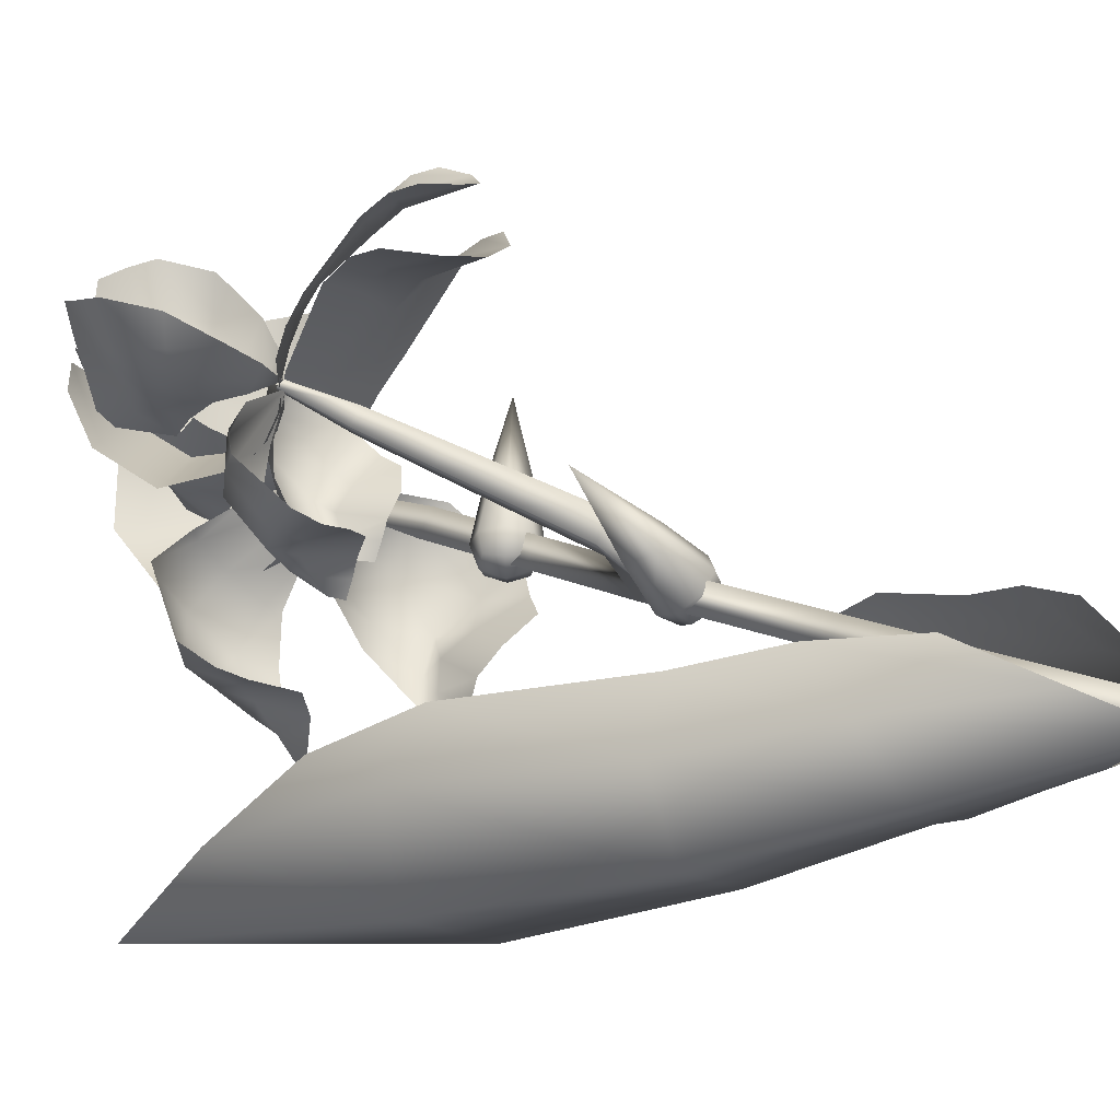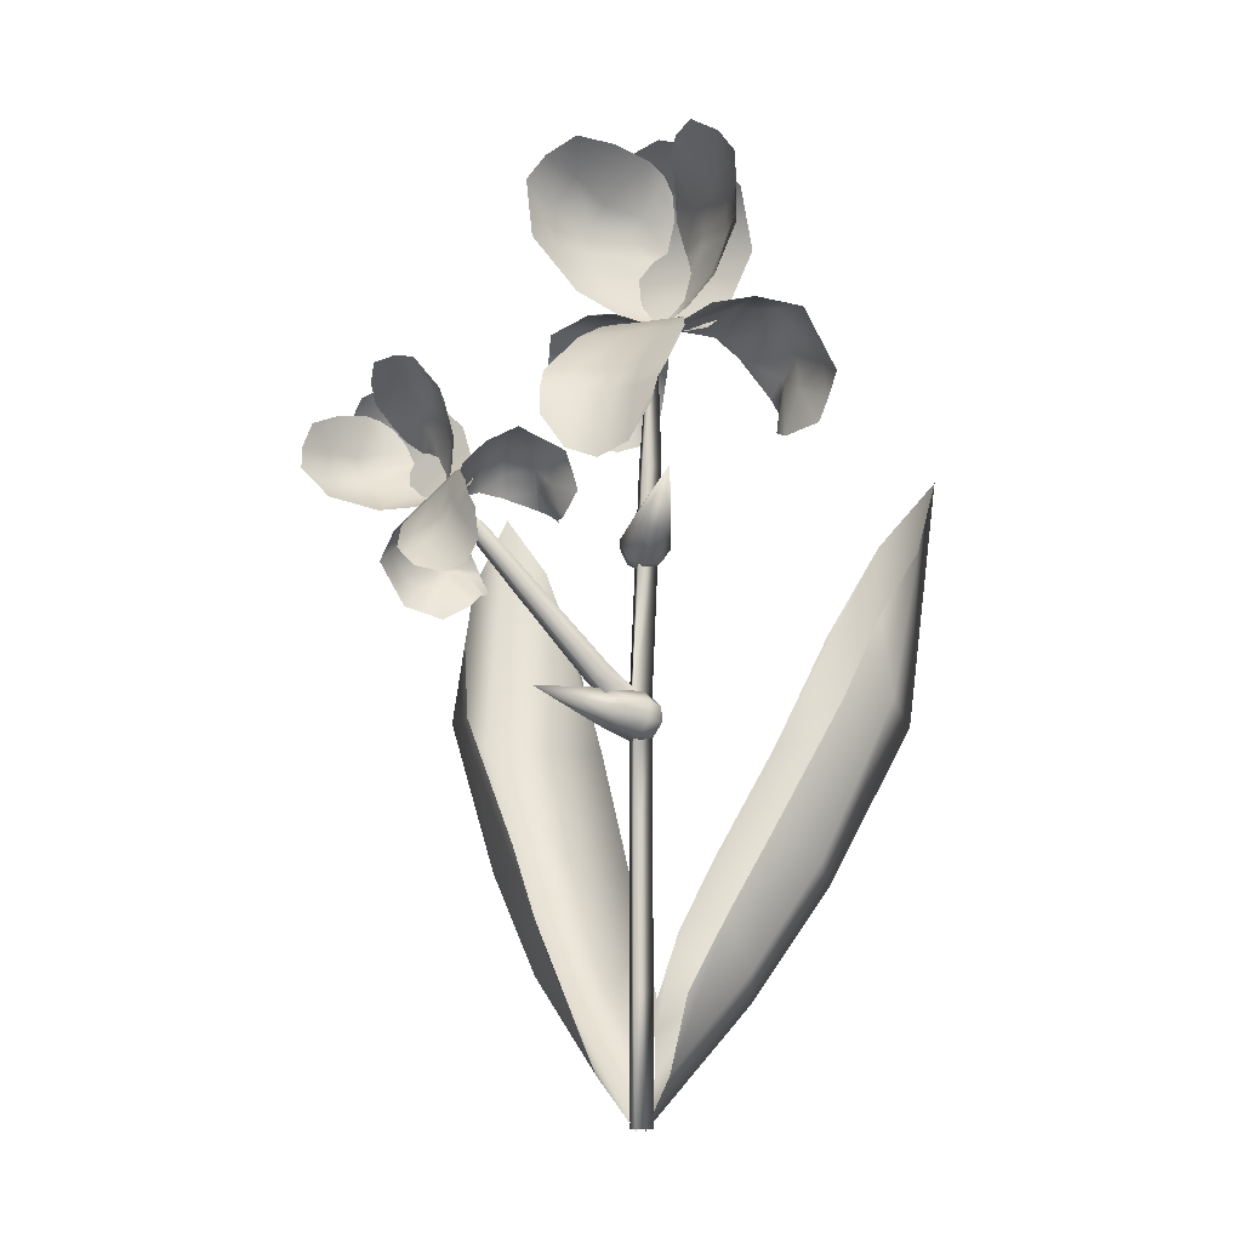
<metadata>
{"format":"obj","ext":"obj","renderer":"f3d","projection":"perspective","resolution":1024,"background":"white","views":[{"elev":13.6,"azim":-42.6,"up":"+Z"},{"elev":-11.1,"azim":20.3,"up":"+Y"}]}
</metadata>
<code>
o IrisBlu_Plane.002
v 0.08187 0.2887 -0.1093
v 0.03617 0.07085 0.02264
v 0.1295 0.2856 -0.04744
v 0.1421 0.3851 -0.1413
v 0.02677 0.1504 -0.05324
v 0.002578 -0.003112 -0.002048
v 0.0769 0.157 -0.000267
v 0.09271 0.1329 -0.06195
v 0.1426 0.3305 -0.08988
v 0.1095 0.3448 -0.1286
v 0.01081 0.1079 -0.03612
v 0.0547 0.2193 -0.08613
v 0.001599 0.02643 -0.02105
v 0.02159 0.02747 0.0104
v 0.05661 0.1134 0.01497
v 0.1151 0.2356 -0.02023
v 0.0543 0.06612 -0.0327
v 0.09893 0.1434 -0.02405
v 0.1346 0.2272 -0.09299
v 0.05816 0.137 -0.07698
v 0.03078 0.07871 -0.047
v 0.06411 0.08289 -0.003674
v 0.1368 0.237 -0.04642
v 0.08955 0.2277 -0.113
v 0 0.06999 -0.02968
v 0 0.05099 -0.02598
v -0.08187 0.2887 -0.1093
v -0.03617 0.07085 0.02264
v -0.1295 0.2856 -0.04744
v -0.1421 0.3851 -0.1413
v -0.02677 0.1504 -0.05324
v -0.002578 -0.003112 -0.002048
v -0.0769 0.157 -0.000267
v -0.09271 0.1329 -0.06195
v -0.1426 0.3305 -0.08988
v -0.1095 0.3448 -0.1286
v -0.01081 0.1079 -0.03612
v -0.0547 0.2193 -0.08613
v -0.001599 0.02643 -0.02105
v -0.02159 0.02747 0.0104
v -0.05661 0.1134 0.01497
v -0.1151 0.2356 -0.02023
v -0.0543 0.06612 -0.0327
v -0.09893 0.1434 -0.02405
v -0.1346 0.2272 -0.09299
v -0.05816 0.137 -0.07698
v -0.03078 0.07871 -0.047
v -0.06411 0.08289 -0.003674
v -0.1368 0.237 -0.04642
v -0.08955 0.2277 -0.113
v 0.008831 0.4547 0.002838
v 0.01129 0.4547 -0.001425
v 0.00639 0.4551 -0.001413
v 0 -0.001325 0.008
v 0.006928 -0.001325 -0.004
v -0.006928 -0.001325 -0.004
v 0 0.222 0.008
v 0.006928 0.222 -0.004
v -0.006928 0.222 -0.004
v 0 0.2427 0.008
v 0.006928 0.2427 -0.004
v -0.006928 0.2427 -0.004
v -0.01481 0.2519 0.01268
v -0.02473 0.2463 0.01993
v -0.01656 0.2457 0.03063
v -0.006642 0.2512 0.02337
v -0.08852 0.3499 0.07029
v -0.09066 0.3471 0.07177
v -0.08836 0.3469 0.07479
v -0.08621 0.3497 0.07332
v -0.0259 0.2762 0.03608
v -0.04515 0.3012 0.04879
v -0.06519 0.3269 0.06185
v -0.07077 0.3273 0.05457
v -0.05171 0.3017 0.0402
v -0.03326 0.2768 0.02644
v -0.04185 0.2711 0.03267
v -0.05897 0.296 0.04541
v -0.07666 0.3221 0.05881
v -0.07116 0.3216 0.06599
v -0.05241 0.2955 0.054
v -0.03449 0.2706 0.04231
v 0.006928 0.1471 -0.004
v 0.006928 0.07262 -0.004
v -0.006928 0.1471 -0.004
v -0.006928 0.07262 -0.004
v 0 0.07262 0.008
v 0 0.1471 0.008
v 0.002939 0.3078 0.007996
v 0.005879 0.3728 0.007992
v 0.01281 0.3728 -0.004008
v 0.009867 0.3078 -0.004004
v -0.00101 0.3737 -0.003985
v -0.003969 0.3082 -0.003992
v -0.01587 0.3769 0.1121
v 0.04761 0.3769 0.1121
v -0.01587 0.4369 0.05557
v 0.04761 0.4369 0.05557
v 0.01587 0.3506 0.1084
v 0.01587 0.4572 -0.001545
v -0.02052 0.4065 0.09549
v 0.03407 0.3574 0.1101
v 0.05226 0.4065 0.09549
v -0.002323 0.4549 0.01802
v -0.002323 0.3574 0.1101
v 0.03407 0.4549 0.01802
v 0.01587 0.4073 0.08004
v 0.03459 0.4071 0.09057
v -0.00285 0.4071 0.09057
v -0.009097 0.448 0.03667
v 0.04084 0.448 0.03667
v 0.01587 0.4485 0.03565
v 0.03433 0.4479 0.03683
v -0.002587 0.4479 0.03683
v -0.01819 0.3921 0.1073
v 0.04994 0.3921 0.1073
v 0.01587 0.3903 0.09458
v 0.03433 0.3901 0.1018
v -0.002587 0.3901 0.1018
v 0.03446 0.4372 0.05378
v -0.002719 0.4372 0.05378
v 0.01587 0.4383 0.05114
v 0.09263 0.4063 -0.05712
v 0.05784 0.4152 -0.103
v 0.09488 0.4659 -0.01951
v 0.03834 0.4563 -0.07273
v 0.06017 0.4085 -0.07913
v 0.0141 0.4532 -0.001126
v 0.1078 0.4327 -0.04358
v 0.05917 0.4117 -0.09147
v 0.05127 0.4356 -0.09678
v 0.04458 0.4686 -0.002622
v 0.06903 0.4025 -0.06603
v 0.01943 0.4615 -0.03001
v 0.07496 0.4527 -0.07318
v 0.06095 0.4446 -0.08716
v 0.09456 0.4453 -0.05921
v 0.06827 0.4727 -0.01182
v 0.03019 0.4637 -0.05154
v 0.05012 0.4743 -0.03261
v 0.03622 0.4669 -0.04778
v 0.06416 0.4748 -0.01756
v 0.09947 0.4189 -0.0532
v 0.05579 0.4255 -0.1017
v 0.06542 0.4378 -0.0779
v 0.05943 0.4326 -0.09049
v 0.07817 0.4315 -0.06701
v 0.05223 0.4668 -0.06589
v 0.0859 0.4714 -0.03046
v 0.06986 0.476 -0.04749
v -0.06089 0.4063 -0.05712
v -0.02609 0.4152 -0.103
v -0.06314 0.4659 -0.01951
v -0.006591 0.4563 -0.07273
v -0.02843 0.4085 -0.07913
v 0.01764 0.4532 -0.001126
v -0.07608 0.4327 -0.04358
v -0.02743 0.4117 -0.09147
v -0.01953 0.4356 -0.09678
v -0.01283 0.4686 -0.002622
v -0.03729 0.4025 -0.06603
v 0.01231 0.4615 -0.03001
v -0.04321 0.4527 -0.07318
v -0.02921 0.4446 -0.08716
v -0.06282 0.4453 -0.05921
v -0.03653 0.4727 -0.01182
v 0.001549 0.4637 -0.05154
v -0.01837 0.4743 -0.03261
v -0.004478 0.4669 -0.04778
v -0.03241 0.4748 -0.01756
v -0.06773 0.4189 -0.0532
v -0.02405 0.4255 -0.1017
v -0.03368 0.4378 -0.0779
v -0.02769 0.4326 -0.09049
v -0.04642 0.4315 -0.06701
v -0.02048 0.4668 -0.06589
v -0.05415 0.4714 -0.03046
v -0.03812 0.476 -0.04749
v 0.04935 0.5609 0.04895
v 0.01532 0.545 -0.0234
v 0.07643 0.503 0.04975
v 0.02561 0.5023 -0.01586
v 0.02087 0.5579 0.003033
v 0.01474 0.4545 0.003516
v 0.07766 0.5353 0.05624
v 0.01747 0.5543 -0.01425
v 0.02036 0.5109 -0.02629
v 0.05666 0.474 0.02925
v 0.0332 0.5611 0.02798
v 0.03092 0.4888 -0.005883
v 0.05656 0.5211 0.005666
v 0.03845 0.5159 -0.008966
v 0.07026 0.5277 0.02893
v 0.0476 0.4824 0.008322
v 0.03753 0.5028 -0.004909
v 0.05646 0.5037 0.007829
v 0.0698 0.5035 0.02916
v 0.06716 0.5499 0.05261
v 0.01567 0.5291 -0.02536
v 0.04742 0.5336 0.006053
v 0.03163 0.5297 -0.01202
v 0.05749 0.5444 0.02917
v 0.03587 0.4611 0.0162
v 0.02793 0.4708 -0.001402
v 0.03277 0.4655 0.006347
v -0.01987 0.5609 0.04895
v 0.01416 0.545 -0.0234
v -0.04695 0.503 0.04975
v 0.00387 0.5023 -0.01586
v 0.00861 0.5579 0.003033
v -0.04818 0.5353 0.05624
v 0.01201 0.5543 -0.01425
v 0.009123 0.5109 -0.02629
v -0.02718 0.474 0.02925
v -0.003714 0.5611 0.02798
v -0.001442 0.4888 -0.005883
v -0.02708 0.5211 0.005666
v -0.008971 0.5159 -0.008966
v -0.04078 0.5277 0.02893
v -0.01812 0.4824 0.008322
v -0.008047 0.5028 -0.004909
v -0.02697 0.5037 0.007829
v -0.04031 0.5035 0.02916
v -0.03767 0.5499 0.05261
v 0.01381 0.5291 -0.02536
v -0.01794 0.5336 0.006053
v -0.002146 0.5297 -0.01202
v -0.02801 0.5444 0.02917
v -0.006392 0.4611 0.0162
v 0.001549 0.4708 -0.001402
v -0.003292 0.4655 0.006347
v -0.007841 0.4724 -0.03853
v 0.04091 0.4724 -0.03853
v -0.02205 0.5482 -0.02701
v 0.05512 0.5482 -0.02701
v 0.01653 0.4552 0.000402
v 0.01653 0.5678 0.01037
v -0.02283 0.5141 -0.0475
v 0.02574 0.4564 -0.01265
v 0.0559 0.5141 -0.0475
v -0.006807 0.5644 -0.000327
v 0.007326 0.4564 -0.01265
v 0.03987 0.5644 -0.000327
v 0.01653 0.5142 -0.04748
v 0.03679 0.5142 -0.04748
v -0.003721 0.5142 -0.04748
v 0.02887 0.4724 -0.03853
v 0.01653 0.4724 -0.03853
v 0.004196 0.4724 -0.03853
v 0.01653 0.4564 -0.01265
v 0.0388 0.5482 -0.02701
v 0.01653 0.5482 -0.02701
v -0.005734 0.5482 -0.02701
v 0.01653 0.5644 -0.000327
v 0.03367 0.4623 -0.02709
v -0.000602 0.4623 -0.02709
v 0.02659 0.4623 -0.02709
v 0.01653 0.4623 -0.02709
v 0.006474 0.4623 -0.02709
v -0.07037 0.2894 0.1508
v -0.03616 0.3182 0.1508
v -0.09756 0.3217 0.111
v -0.06335 0.3505 0.111
v -0.04132 0.2896 0.1482
v -0.08964 0.347 0.0708
v -0.08628 0.3032 0.1391
v -0.0346 0.3015 0.1494
v -0.04706 0.3362 0.1391
v -0.09839 0.3376 0.08457
v -0.05421 0.285 0.1494
v -0.07878 0.354 0.08457
v -0.06704 0.3202 0.1282
v -0.05685 0.3285 0.1357
v -0.07703 0.3116 0.1357
v -0.09891 0.3308 0.0977
v -0.072 0.3534 0.0977
v -0.08569 0.3424 0.09699
v -0.07547 0.3504 0.09782
v -0.09537 0.3337 0.09782
v -0.07852 0.2966 0.1474
v -0.04181 0.3274 0.1474
v -0.05935 0.311 0.1385
v -0.04929 0.3193 0.1436
v -0.06919 0.3025 0.1436
v -0.07056 0.3447 0.1097
v -0.09059 0.3278 0.1097
v -0.08107 0.3369 0.1079
v -0.02521 0.3544 0.03167
v -0.04802 0.3435 -0.00063
v -0.051 0.3875 0.05815
v -0.07713 0.3567 0.02068
v -0.04369 0.3409 0.01617
v -0.08879 0.3441 0.07109
v -0.02899 0.3755 0.0412
v -0.04567 0.3421 0.007482
v -0.06078 0.3514 0.003745
v -0.07932 0.3662 0.07004
v -0.0362 0.3417 0.02539
v -0.08968 0.351 0.05075
v -0.05576 0.3714 0.02036
v -0.05963 0.3607 0.01051
v -0.04183 0.3763 0.0302
v -0.06841 0.3791 0.06356
v -0.08489 0.3571 0.03559
v -0.07895 0.3718 0.04892
v -0.08306 0.3615 0.03825
v -0.07159 0.3784 0.05952
v -0.02724 0.3643 0.03443
v -0.05378 0.3481 0.000271
v -0.05416 0.3591 0.01704
v -0.05503 0.3535 0.008173
v -0.04444 0.3614 0.0247
v -0.07439 0.3687 0.02549
v -0.05833 0.3864 0.05044
v -0.06907 0.3817 0.03845
v -0.1079 0.2848 0.03167
v -0.09325 0.3054 -0.00063
v -0.1362 0.3159 0.05815
v -0.1013 0.3364 0.02068
v -0.09144 0.3007 0.01617
v -0.08688 0.3457 0.07109
v -0.1281 0.2922 0.0412
v -0.09234 0.3029 0.007482
v -0.09893 0.3194 0.003745
v -0.1103 0.3402 0.07004
v -0.0935 0.2935 0.02539
v -0.09351 0.3478 0.05075
v -0.1194 0.3179 0.02036
v -0.1082 0.3198 0.01051
v -0.1266 0.305 0.0302
v -0.1249 0.3316 0.06356
v -0.1003 0.3441 0.03559
v -0.1159 0.3408 0.04892
v -0.105 0.343 0.03825
v -0.1236 0.3347 0.05952
v -0.1173 0.2885 0.03443
v -0.09681 0.3119 0.000271
v -0.1076 0.3142 0.01704
v -0.102 0.3141 0.008173
v -0.1116 0.305 0.0247
v -0.1136 0.3357 0.02549
v -0.1338 0.323 0.05044
v -0.1273 0.3327 0.03845
v -0.1186 0.4181 0.1063
v -0.1297 0.3941 0.05541
v -0.07775 0.3992 0.1069
v -0.1048 0.3758 0.06072
v -0.1326 0.4036 0.07402
v -0.08902 0.3451 0.07436
v -0.09175 0.4172 0.1115
v -0.1328 0.4001 0.06185
v -0.1116 0.378 0.05337
v -0.07525 0.3746 0.09248
v -0.1274 0.4109 0.09159
v -0.09586 0.3709 0.06774
v -0.09667 0.3999 0.07587
v -0.1041 0.3889 0.06557
v -0.09229 0.4097 0.09225
v -0.08398 0.375 0.07774
v -0.09863 0.3814 0.06843
v -0.08882 0.3905 0.0774
v -0.08156 0.3964 0.09242
v -0.104 0.4203 0.1089
v -0.1223 0.3857 0.05403
v -0.1073 0.4025 0.07615
v -0.114 0.3933 0.06342
v -0.1067 0.4129 0.09242
v -0.08062 0.3582 0.08329
v -0.08929 0.3598 0.0709
v -0.08428 0.3592 0.07635
v -0.1559 0.3867 0.1063
v -0.1303 0.3936 0.05541
v -0.1442 0.3433 0.1069
v -0.1166 0.3659 0.06072
v -0.1392 0.398 0.07402
v -0.1596 0.3601 0.1115
v -0.1357 0.3976 0.06185
v -0.1176 0.3729 0.05337
v -0.1204 0.3366 0.09248
v -0.1473 0.3942 0.09159
v -0.1133 0.3563 0.06774
v -0.1417 0.362 0.07587
v -0.1296 0.3674 0.06557
v -0.1521 0.3594 0.09225
v -0.1194 0.3453 0.07774
v -0.1232 0.3608 0.06843
v -0.1338 0.3527 0.0774
v -0.1409 0.3465 0.09242
v -0.1605 0.3728 0.1089
v -0.1233 0.3849 0.05403
v -0.1425 0.3729 0.07615
v -0.1322 0.378 0.06342
v -0.1528 0.3741 0.09242
v -0.1034 0.3391 0.08329
v -0.1035 0.3479 0.0709
v -0.1037 0.3428 0.07635
v -0.1093 0.3445 0.04475
v -0.08306 0.3666 0.04475
v -0.1513 0.3789 0.05287
v -0.1097 0.4138 0.05287
v -0.0884 0.3463 0.07217
v -0.1394 0.407 0.07919
v -0.1363 0.3602 0.03844
v -0.08398 0.3511 0.06298
v -0.09387 0.3959 0.03844
v -0.1504 0.3945 0.07165
v -0.09391 0.3428 0.06298
v -0.1253 0.4157 0.07165
v -0.1151 0.3781 0.03846
v -0.1042 0.3872 0.03845
v -0.126 0.3689 0.03845
v -0.08954 0.3612 0.04475
v -0.09619 0.3556 0.04475
v -0.1028 0.35 0.04475
v -0.08894 0.3469 0.06298
v -0.1185 0.4065 0.05287
v -0.1305 0.3964 0.05287
v -0.1425 0.3863 0.05287
v -0.1379 0.4051 0.07165
v -0.08238 0.3579 0.05281
v -0.1008 0.3424 0.05281
v -0.08619 0.3547 0.05281
v -0.09161 0.3501 0.05281
v -0.09703 0.3456 0.05281
v -0.01079 0.3239 0.000206
v -0.000131 0.3346 0.01639
v -0.001805 0.3329 -0.01172
v 0.008851 0.3437 0.004463
v 0.001617 0.3116 0.000206
v 0.01227 0.3223 0.01639
v 0.0106 0.3206 -0.01172
v 0.02126 0.3314 0.004463
v -0.008576 0.3288 -0.007157
v -0.008931 0.3284 0.007892
v 0.00782 0.3453 0.01775
v 0.002019 0.3395 -0.006652
v 0.004461 0.3268 -0.01443
v 0.02086 0.3434 0.01048
v 0.01714 0.3245 -0.006652
v 0.006547 0.3138 -0.007157
v 0.02294 0.3304 0.01775
v 0.006192 0.3135 0.007892
v -0.00649 0.3158 0.000115
v 0.009906 0.3323 0.02502
v -0.006308 0.3368 0.00062
v 0.01165 0.3341 -0.009395
v 0.01452 0.3162 0.00062
v -0.003435 0.3189 0.01064
v -0.002946 0.3194 -0.01009
v 0.03658 0.3592 0.04995
v 0.009826 0.2149 0.003065
v -0.004689 0.2192 0.01925
v -0.002408 0.2185 -0.008865
v -0.01692 0.2228 0.007322
v 0.01478 0.2316 0.003065
v 0.000267 0.2359 0.01925
v 0.002548 0.2353 -0.008865
v -0.01197 0.2396 0.007322
v 0.00442 0.2145 -0.004298
v 0.004904 0.2143 0.01075
v -0.01791 0.2211 0.02061
v -0.01001 0.2188 -0.003793
v -1.7e-05 0.2269 -0.01157
v -0.02235 0.2335 0.01333
v -0.003969 0.2392 -0.003793
v 0.01046 0.2349 -0.004298
v -0.01187 0.2415 0.02061
v 0.01095 0.2348 0.01075
v 0.0149 0.2225 0.002974
v -0.007434 0.2291 0.02788
v -0.003693 0.2127 0.003479
v -0.009803 0.2298 -0.006536
v 0.004628 0.2408 0.003479
v 0.01074 0.2237 0.01349
v 0.01007 0.2239 -0.007232
v -0.04376 0.2399 0.0528
f 26 13 21 11 25
f 13 6 17 21
f 21 17 8 20
f 11 21 20 5
f 6 14 22 17
f 14 2 15 22
f 22 15 7 18
f 17 22 18 8
f 8 18 23 19
f 18 7 16 23
f 23 16 3 9
f 19 23 9 4
f 5 20 24 12
f 20 8 19 24
f 24 19 4 10
f 12 24 10 1
f 26 25 37 47 39
f 39 47 43 32
f 47 46 34 43
f 37 31 46 47
f 32 43 48 40
f 40 48 41 28
f 48 44 33 41
f 43 34 44 48
f 34 45 49 44
f 44 49 42 33
f 49 35 29 42
f 45 30 35 49
f 31 38 50 46
f 46 50 45 34
f 50 36 30 45
f 38 27 36 50
f 90 91 52 51
f 91 93 53 52
f 93 90 51 53
f 54 56 55
f 85 88 57 59
f 83 85 59 58
f 88 83 58 57
f 60 66 65 57
f 58 59 62 61
f 57 58 61 60
f 74 67 70 73
f 59 64 63 62
f 62 63 66 60
f 57 65 64 59
f 80 69 68 79
f 73 70 69 80
f 79 68 67 74
f 64 77 76 63
f 77 78 75 76
f 78 79 74 75
f 66 71 82 65
f 71 72 81 82
f 72 73 80 81
f 65 82 77 64
f 82 81 78 77
f 81 80 79 78
f 63 76 71 66
f 76 75 72 71
f 75 74 73 72
f 54 55 84 87
f 87 84 83 88
f 55 56 86 84
f 84 86 85 83
f 56 54 87 86
f 86 87 88 85
f 62 60 89 94
f 94 89 90 93
f 61 62 94 92
f 92 94 93 91
f 60 61 92 89
f 89 92 91 90
f 117 118 108 107
f 118 116 103 108
f 113 111 106
f 112 113 106 100
f 115 119 109 101
f 119 117 107 109
f 114 112 100 104
f 110 114 104
f 97 121 114 110
f 121 122 112 114
f 122 120 113 112
f 120 98 111 113
f 105 99 117 119
f 95 105 119 115
f 102 96 116 118
f 99 102 118 117
f 107 108 120 122
f 109 107 122 121
f 101 109 121 97
f 108 103 98 120
f 145 146 136 135
f 146 144 131 136
f 141 139 134
f 140 141 134 128
f 143 147 137 129
f 147 145 135 137
f 142 140 128 132
f 138 142 132
f 125 149 142 138
f 149 150 140 142
f 150 148 141 140
f 148 126 139 141
f 133 127 145 147
f 123 133 147 143
f 130 124 144 146
f 127 130 146 145
f 135 136 148 150
f 137 135 150 149
f 129 137 149 125
f 136 131 126 148
f 173 163 164 174
f 174 164 159 172
f 169 162 167
f 168 156 162 169
f 171 157 165 175
f 175 165 163 173
f 170 160 156 168
f 166 160 170
f 153 166 170 177
f 177 170 168 178
f 178 168 169 176
f 176 169 167 154
f 161 175 173 155
f 151 171 175 161
f 158 174 172 152
f 155 173 174 158
f 163 178 176 164
f 165 177 178 163
f 157 153 177 165
f 164 176 154 159
f 200 201 192 191
f 201 199 187 192
f 195 182 190
f 205 204 184
f 198 202 193 185
f 202 200 191 193
f 203 205 184
f 181 197 188
f 196 195 190 194
f 197 196 194 188
f 193 191 196 197
f 191 192 195 196
f 192 187 182 195
f 185 193 197 181
f 189 183 200 202
f 179 189 202 198
f 186 180 199 201
f 183 186 201 200
f 188 194 205 203
f 194 190 204 205
f 226 217 218 227
f 227 218 213 225
f 221 216 209
f 231 184 230
f 224 211 219 228
f 228 219 217 226
f 229 184 231
f 208 214 223
f 222 220 216 221
f 223 214 220 222
f 219 223 222 217
f 217 222 221 218
f 218 221 209 213
f 211 208 223 219
f 215 228 226 210
f 206 224 228 215
f 212 227 225 207
f 210 226 227 212
f 214 229 231 220
f 220 231 230 216
f 248 247 245 244
f 233 240 245 247
f 251 235 243
f 254 243 237
f 256 242 259
f 249 248 244 246
f 241 254 237
f 234 253 241
f 242 236 250
f 257 247 248 258
f 255 233 247 257
f 238 232 249 246
f 259 242 250 258
f 236 239 250
f 246 244 252 253
f 244 245 251 252
f 245 240 235 251
f 238 246 253 234
f 252 251 243 254
f 253 252 254 241
f 249 259 258 248
f 239 255 257
f 239 257 258 250
f 232 256 259 249
f 282 283 273 272
f 283 281 268 273
f 278 276 271
f 277 278 271 265
f 280 284 274 266
f 284 282 272 274
f 279 277 265 269
f 275 279 269
f 262 286 279 275
f 286 287 277 279
f 287 285 278 277
f 285 263 276 278
f 270 264 282 284
f 260 270 284 280
f 267 261 281 283
f 264 267 283 282
f 272 273 285 287
f 274 272 287 286
f 266 274 286 262
f 273 268 263 285
f 310 311 301 300
f 311 309 296 301
f 306 304 299
f 305 306 299 293
f 308 312 302 294
f 312 310 300 302
f 307 305 293 297
f 303 307 297
f 290 314 307 303
f 314 315 305 307
f 315 313 306 305
f 313 291 304 306
f 298 292 310 312
f 288 298 312 308
f 295 289 309 311
f 292 295 311 310
f 300 301 313 315
f 302 300 315 314
f 294 302 314 290
f 301 296 291 313
f 338 328 329 339
f 339 329 324 337
f 334 327 332
f 333 321 327 334
f 336 322 330 340
f 340 330 328 338
f 335 325 321 333
f 331 325 335
f 318 331 335 342
f 342 335 333 343
f 343 333 334 341
f 341 334 332 319
f 326 340 338 320
f 316 336 340 326
f 323 339 337 317
f 320 338 339 323
f 328 343 341 329
f 330 342 343 328
f 322 318 342 330
f 329 341 319 324
f 365 366 357 356
f 366 364 352 357
f 360 347 355
f 370 369 349
f 363 367 358 350
f 367 365 356 358
f 368 370 349
f 346 362 353
f 361 360 355 359
f 362 361 359 353
f 358 356 361 362
f 356 357 360 361
f 357 352 347 360
f 350 358 362 346
f 354 348 365 367
f 344 354 367 363
f 351 345 364 366
f 348 351 366 365
f 353 359 370 368
f 359 355 369 370
f 391 382 383 392
f 392 383 378 390
f 386 381 374
f 396 349 395
f 389 376 384 393
f 393 384 382 391
f 394 349 396
f 373 379 388
f 387 385 381 386
f 388 379 385 387
f 384 388 387 382
f 382 387 386 383
f 383 386 374 378
f 376 373 388 384
f 380 393 391 375
f 371 389 393 380
f 377 392 390 372
f 375 391 392 377
f 379 394 396 385
f 385 396 395 381
f 413 412 410 409
f 398 405 410 412
f 416 400 408
f 419 408 402
f 421 407 424
f 414 413 409 411
f 406 419 402
f 399 418 406
f 407 401 415
f 422 412 413 423
f 420 398 412 422
f 403 397 414 411
f 424 407 415 423
f 401 404 415
f 411 409 417 418
f 409 410 416 417
f 410 405 400 416
f 403 411 418 399
f 417 416 408 419
f 418 417 419 406
f 414 424 423 413
f 404 420 422
f 404 422 423 415
f 397 421 424 414
f 425 434 445 433
f 434 426 435 445
f 445 435 428 436
f 433 445 436 427
f 427 436 446 437
f 436 428 438 446
f 446 438 432 439
f 437 446 439 431
f 431 439 447 440
f 439 432 441 447
f 447 441 430 442
f 440 447 442 429
f 429 442 448 443
f 442 430 444 448
f 448 444 426 434
f 443 448 434 425
f 427 437 449 433
f 437 431 440 449
f 449 440 429 443
f 433 449 443 425
f 432 438 450 441
f 438 428 435 450
f 450 435 426 444
f 441 450 444 430
f 451 460 471 459
f 460 452 461 471
f 471 461 454 462
f 459 471 462 453
f 453 462 472 463
f 462 454 464 472
f 472 464 458 465
f 463 472 465 457
f 457 465 473 466
f 465 458 467 473
f 473 467 456 468
f 466 473 468 455
f 455 468 474 469
f 468 456 470 474
f 474 470 452 460
f 469 474 460 451
f 453 463 475 459
f 463 457 466 475
f 475 466 455 469
f 459 475 469 451
f 458 464 476 467
f 464 454 461 476
f 476 461 452 470
f 467 476 470 456

</code>
